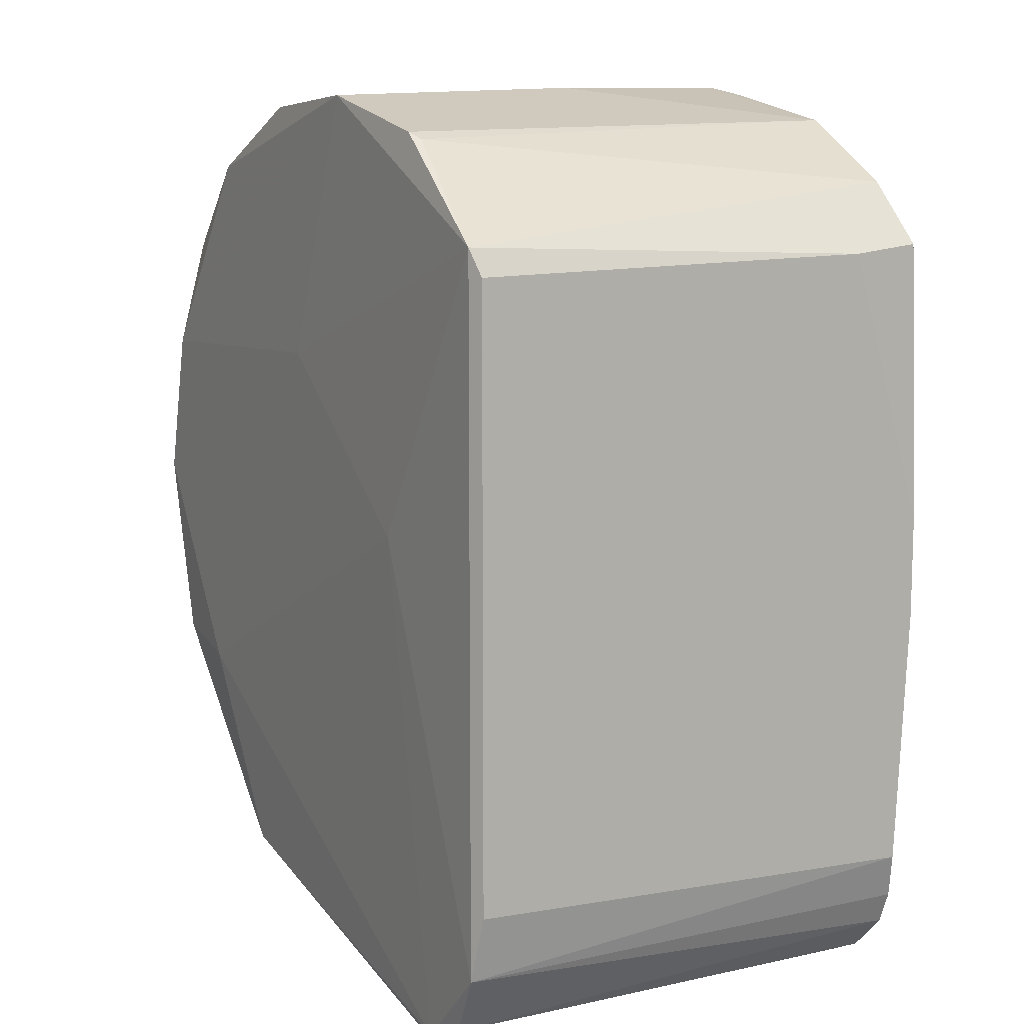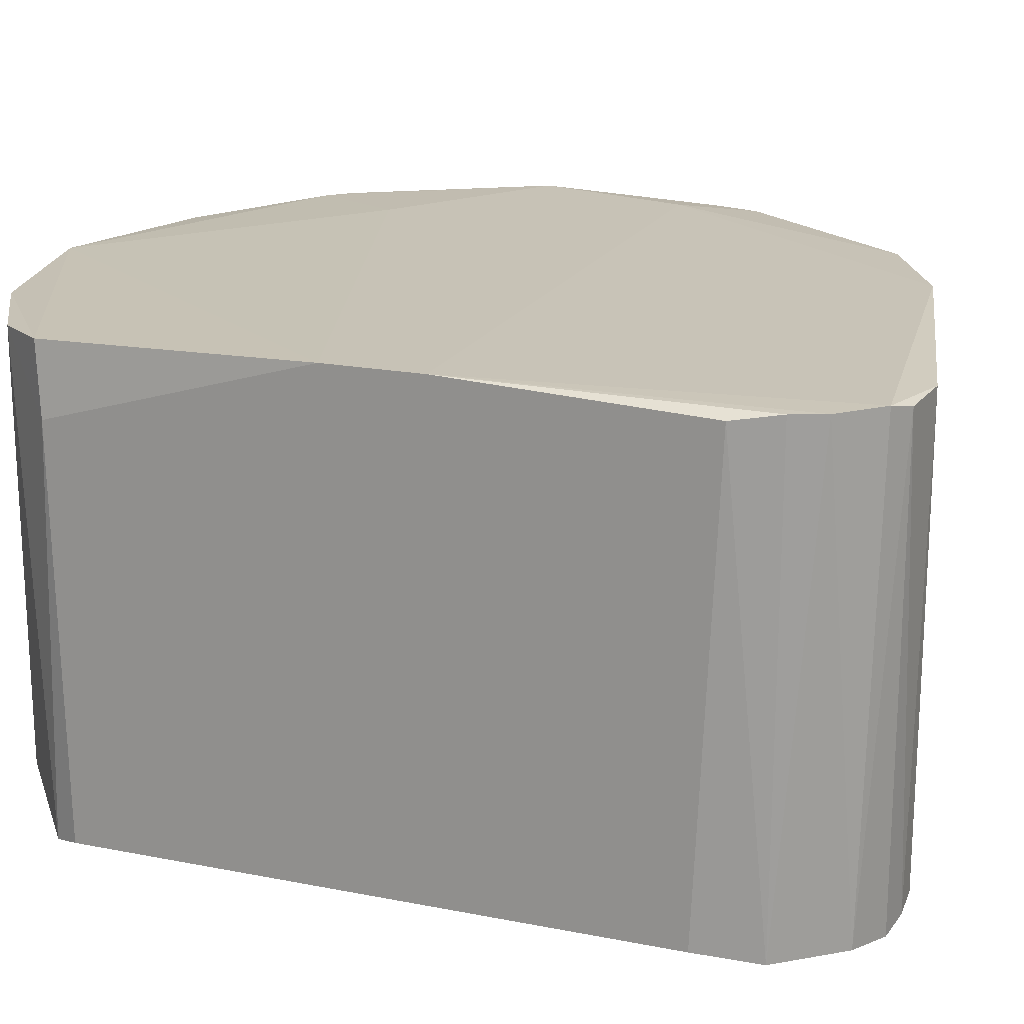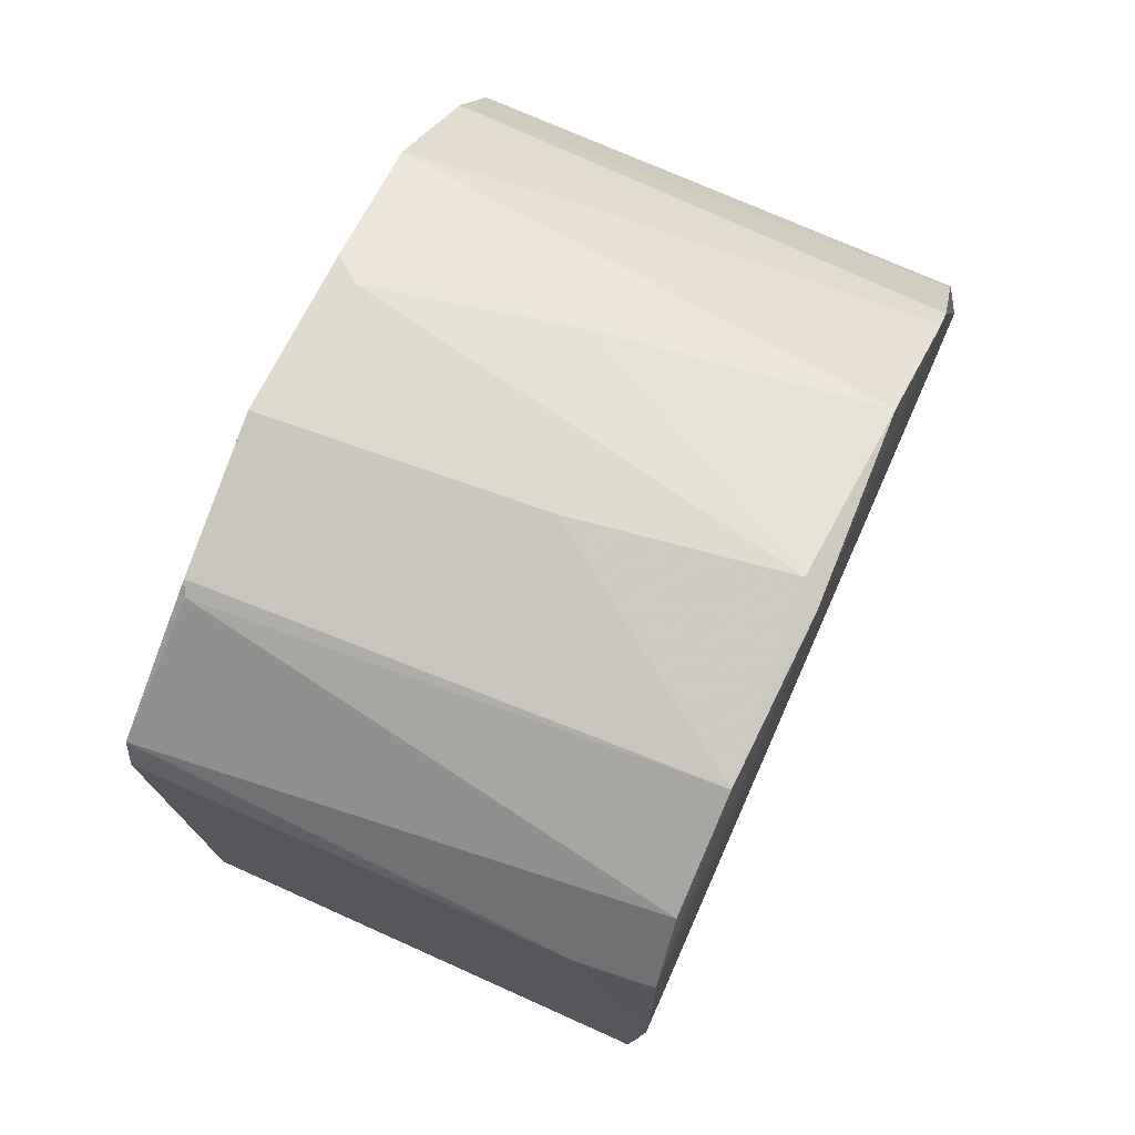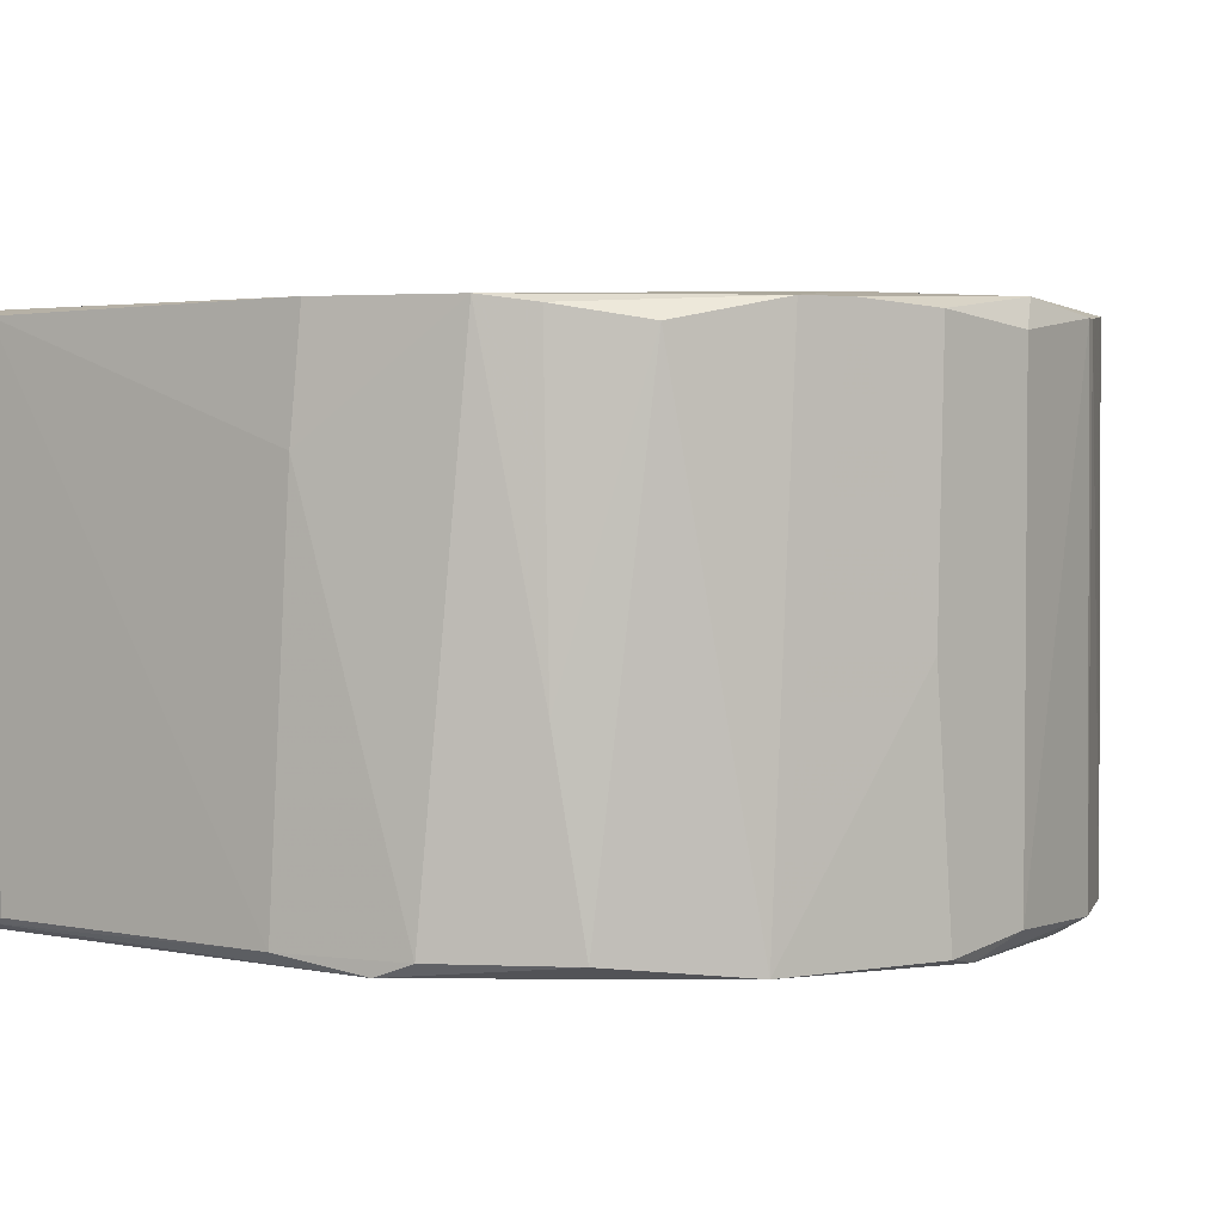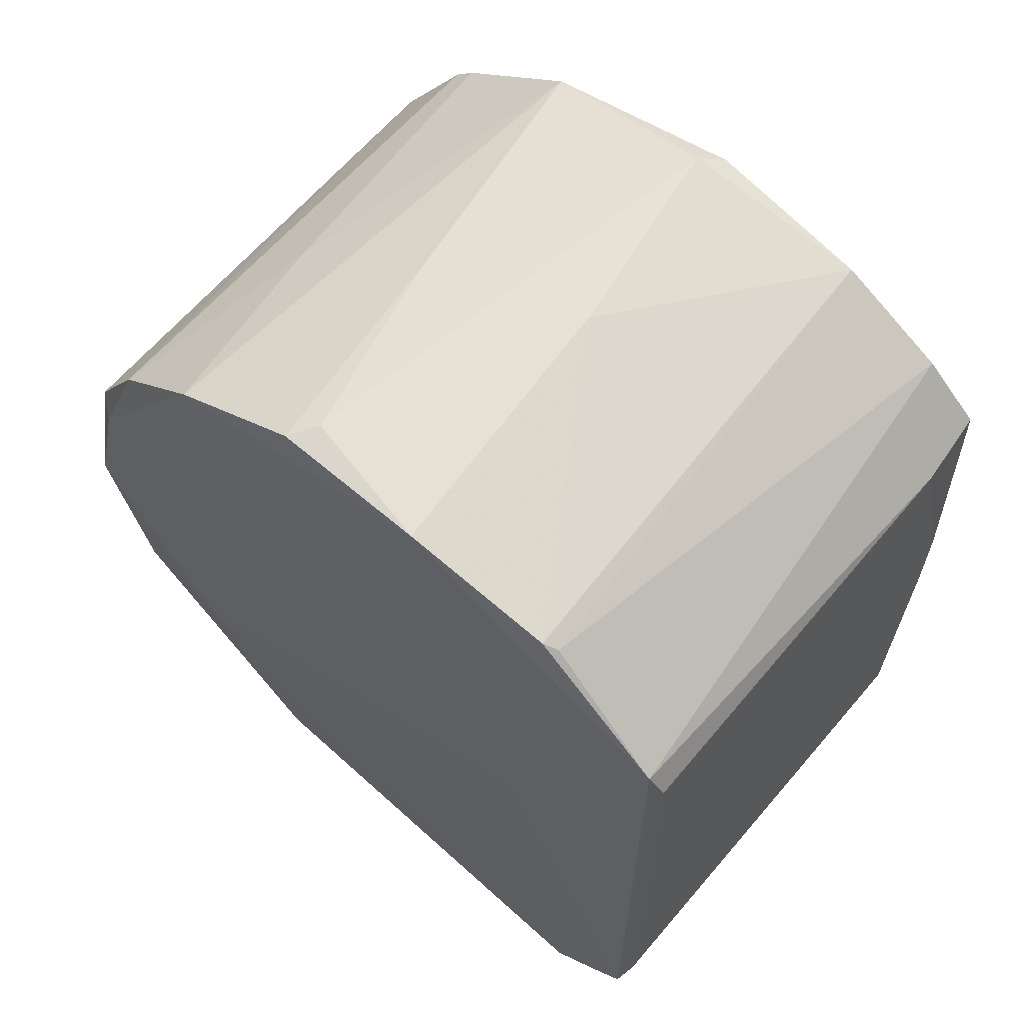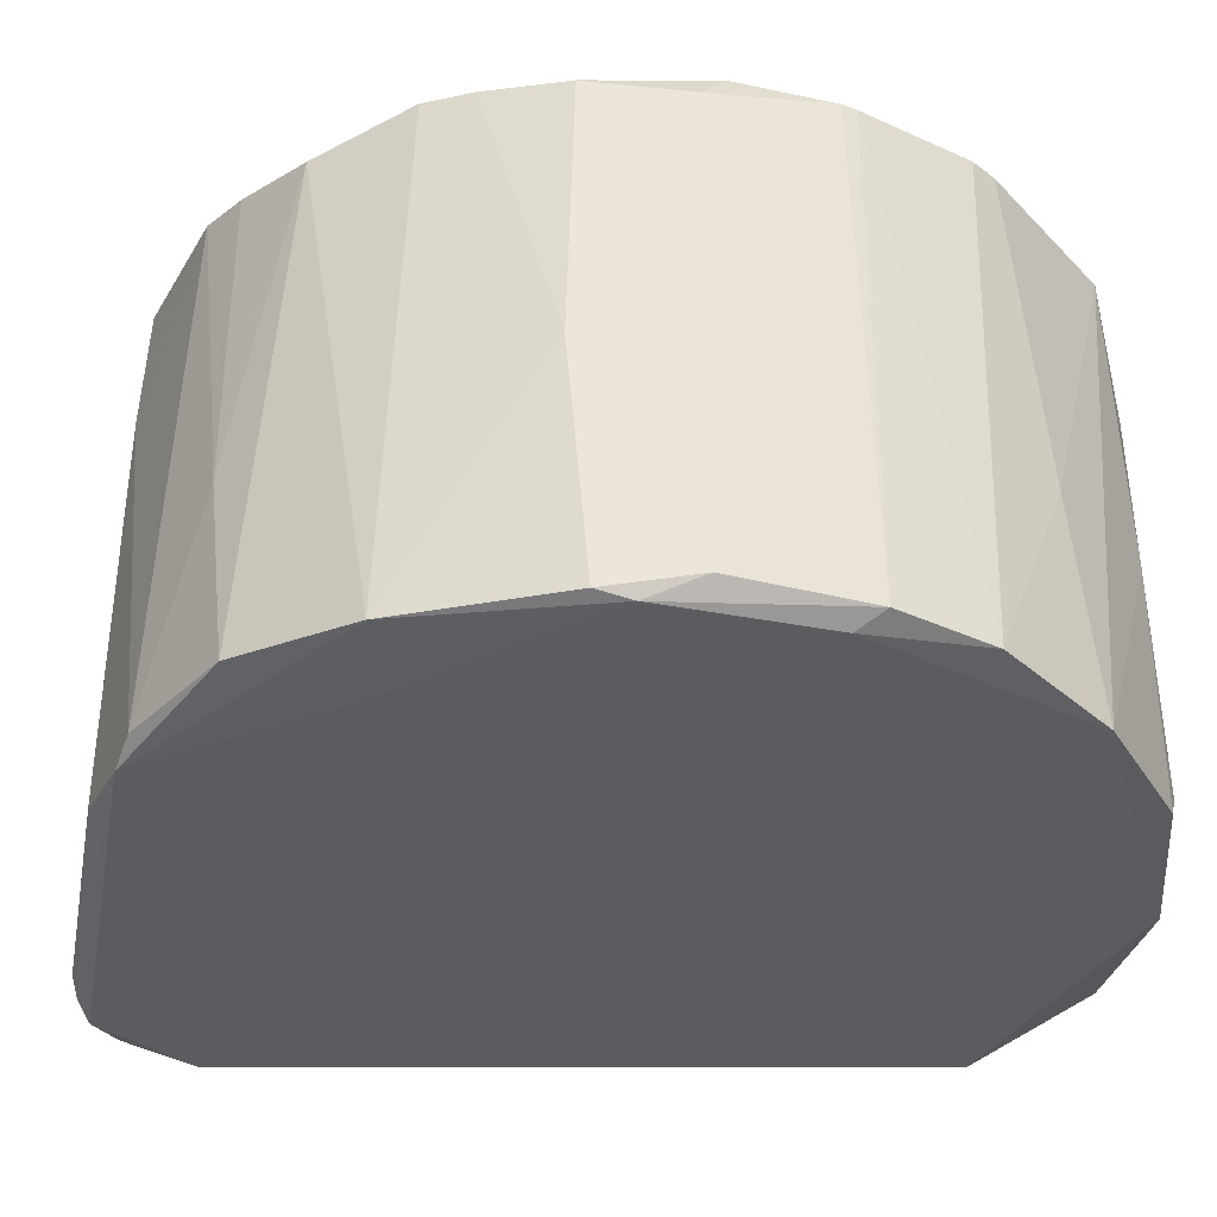
<metadata>
{"format":"obj","ext":"obj","renderer":"f3d","projection":"perspective","resolution":1024,"background":"white","views":[{"elev":10.7,"azim":61.2,"up":"+Z"},{"elev":19.2,"azim":110.3,"up":"+Y"},{"elev":75.4,"azim":113.9,"up":"+Z"},{"elev":3.1,"azim":-134.0,"up":"+Y"},{"elev":63.7,"azim":40.1,"up":"+Z"},{"elev":-34.7,"azim":-90.1,"up":"+Y"}]}
</metadata>
<code>
o convex_0
v -0.03672 -0.02161 0.000133
v 0.02774 0.01482 0.02424
v 0.02718 0.02099 0.0248
v 0.01989 0.02043 -0.04022
v 0.02662 -0.02104 -0.03293
v -0.03616 0.02156 0.006302
v 0.003076 -0.02105 0.03713
v -0.01934 -0.01992 -0.03237
v -0.01654 0.02043 0.03377
v -0.02551 0.02043 -0.02732
v 0.02662 -0.02104 0.02592
v -0.02999 -0.02048 0.02256
v 0.02662 0.02099 -0.03293
v 0.01373 0.02043 0.03489
v 0.01653 -0.02048 -0.04079
v -0.01206 0.021 -0.03517
v -0.03392 -0.02105 -0.01612
v -0.0356 0.021 -0.01051
v -0.01038 -0.02048 0.03601
v -0.03448 0.02043 0.01527
v 0.000269 0.021 0.03713
v 0.02774 -0.02048 -0.02732
v 0.02774 0.02155 -0.007143
v 0.01653 -0.01992 0.03377
v -0.03729 -0.01992 0.00462
v -0.009815 -0.01992 -0.03629
v 0.01429 0.02043 -0.04079
v -0.02159 -0.02105 0.03041
v -0.02719 0.021 0.02536
v 0.02774 -0.02048 0.02368
v 0.01316 -0.02161 0.001255
v 0.02326 -0.02048 -0.03853
v -0.03056 0.01931 -0.02228
v -0.02775 -0.01992 -0.02564
v 0.02269 0.02043 0.02984
v -0.03729 0.02043 -0.003778
v -0.02551 -0.02161 -0.01723
v -0.03448 -0.02048 0.01527
v -0.001412 0.01931 0.0377
v 0.02774 0.02043 -0.02901
v -0.01654 -0.02105 -0.03349
v -0.03729 -0.02105 -0.002656
v 0.0255 0.02099 -0.03573
v -0.03336 -0.02161 0.01303
v -0.03729 0.01931 0.00462
v -0.02215 0.021 -0.03013
v -0.03224 0.02156 -0.007703
v 0.01933 -0.02105 -0.04022
v -0.02102 0.02156 0.0164
v 0.01373 -0.01992 -0.04079
v -0.0115 0.01146 -0.03573
v 0.02213 0.02099 -0.03909
v 0.02774 0.02155 0.001255
v -0.03448 0.021 -0.01443
v 0.001389 0.001935 0.0377
v -0.008694 -0.01824 0.03657
v -0.004773 -0.02161 0.01471
v -0.01262 -0.001982 0.03546
v -0.03729 -0.00142 -0.004338
v 0.01541 -0.02048 0.03433
v -0.03504 0.02043 0.01415
v -0.02887 0.021 0.02368
v -0.02607 -0.004783 -0.02732
v -0.02439 -0.004226 0.02817
f 9 29 64
f 14 3 21
f 11 5 22
f 2 22 23
f 4 15 27
f 7 19 28
f 9 21 29
f 2 11 30
f 22 2 30
f 11 22 30
f 5 11 31
f 17 33 34
f 2 3 35
f 11 2 35
f 3 14 35
f 24 11 35
f 14 24 35
f 6 18 36
f 1 17 37
f 31 1 37
f 12 20 38
f 25 1 38
f 21 9 39
f 14 21 39
f 5 13 40
f 22 5 40
f 13 23 40
f 23 22 40
f 8 26 41
f 26 15 41
f 34 8 41
f 17 34 41
f 37 17 41
f 17 1 42
f 1 25 42
f 25 36 42
f 13 5 43
f 23 13 43
f 5 32 43
f 7 28 44
f 28 12 44
f 1 31 44
f 38 1 44
f 12 38 44
f 6 36 45
f 36 25 45
f 18 6 47
f 16 46 47
f 15 4 48
f 5 31 48
f 4 32 48
f 32 5 48
f 31 37 48
f 41 15 48
f 37 41 48
f 6 29 49
f 29 21 49
f 47 6 49
f 23 47 49
f 15 26 50
f 27 15 50
f 26 27 50
f 26 8 51
f 16 27 51
f 27 26 51
f 8 46 51
f 46 16 51
f 4 27 52
f 27 16 52
f 32 4 52
f 23 43 52
f 43 32 52
f 47 23 52
f 16 47 52
f 3 2 53
f 21 3 53
f 2 23 53
f 49 21 53
f 23 49 53
f 17 18 54
f 10 33 54
f 33 17 54
f 46 10 54
f 18 47 54
f 47 46 54
f 14 39 55
f 55 39 56
f 19 7 56
f 7 55 56
f 11 7 57
f 31 11 57
f 7 44 57
f 44 31 57
f 9 28 58
f 28 19 58
f 39 9 58
f 56 39 58
f 19 56 58
f 18 17 59
f 36 18 59
f 17 42 59
f 42 36 59
f 7 11 60
f 11 24 60
f 24 14 60
f 55 7 60
f 14 55 60
f 20 6 61
f 38 20 61
f 25 38 61
f 6 45 61
f 45 25 61
f 6 20 62
f 20 12 62
f 29 6 62
f 12 29 62
f 33 10 63
f 8 34 63
f 34 33 63
f 46 8 63
f 10 46 63
f 12 28 64
f 28 9 64
f 29 12 64

</code>
